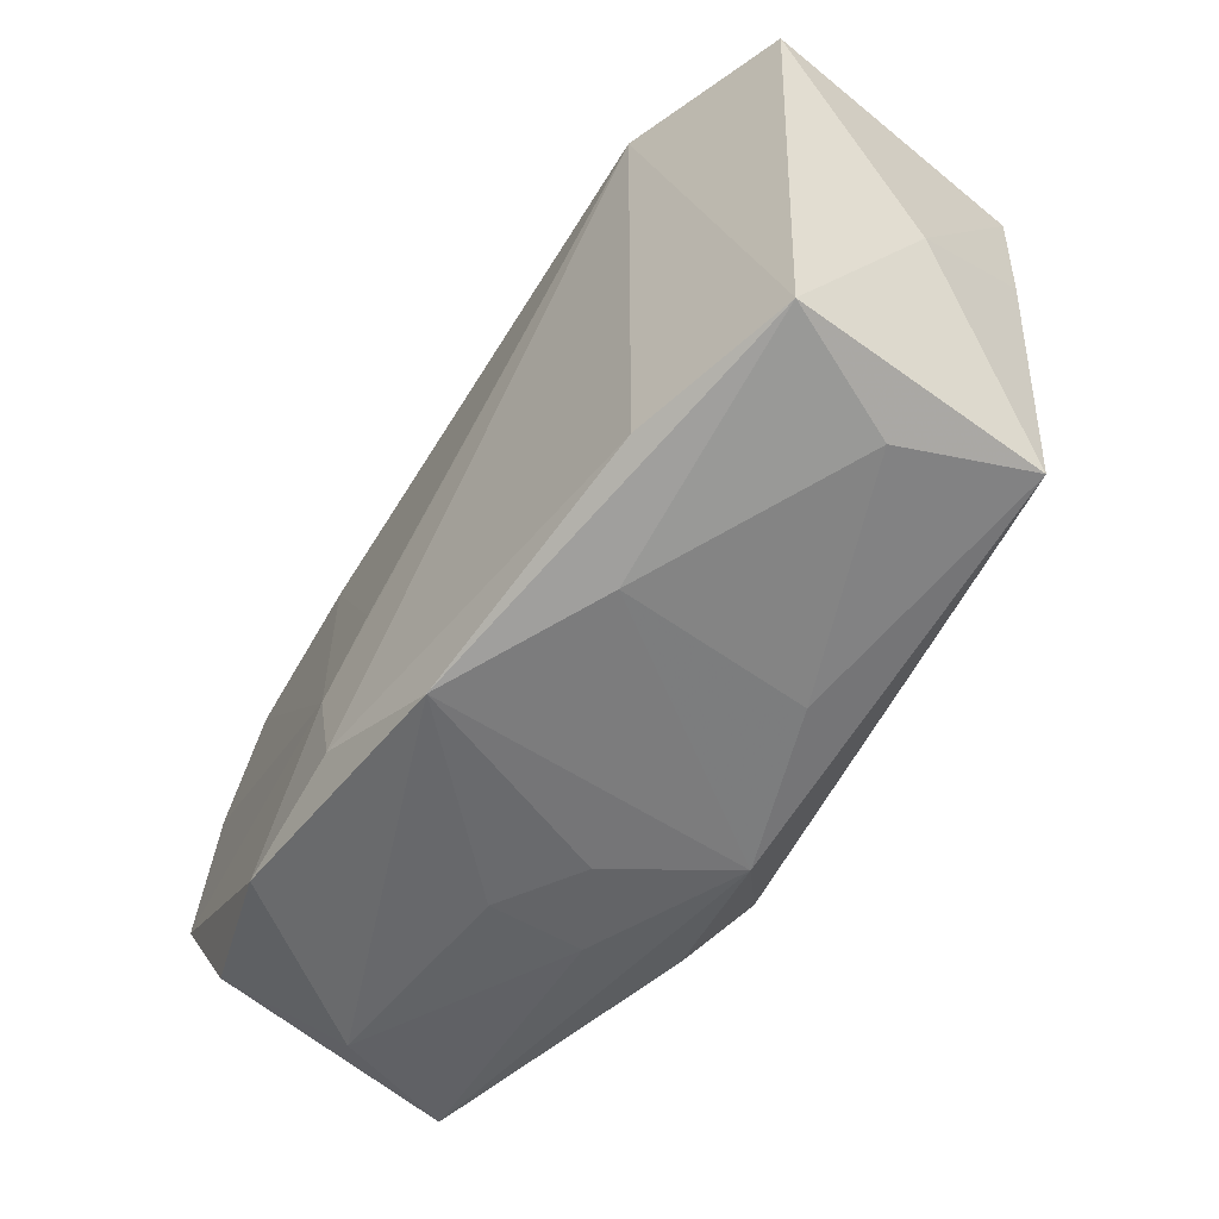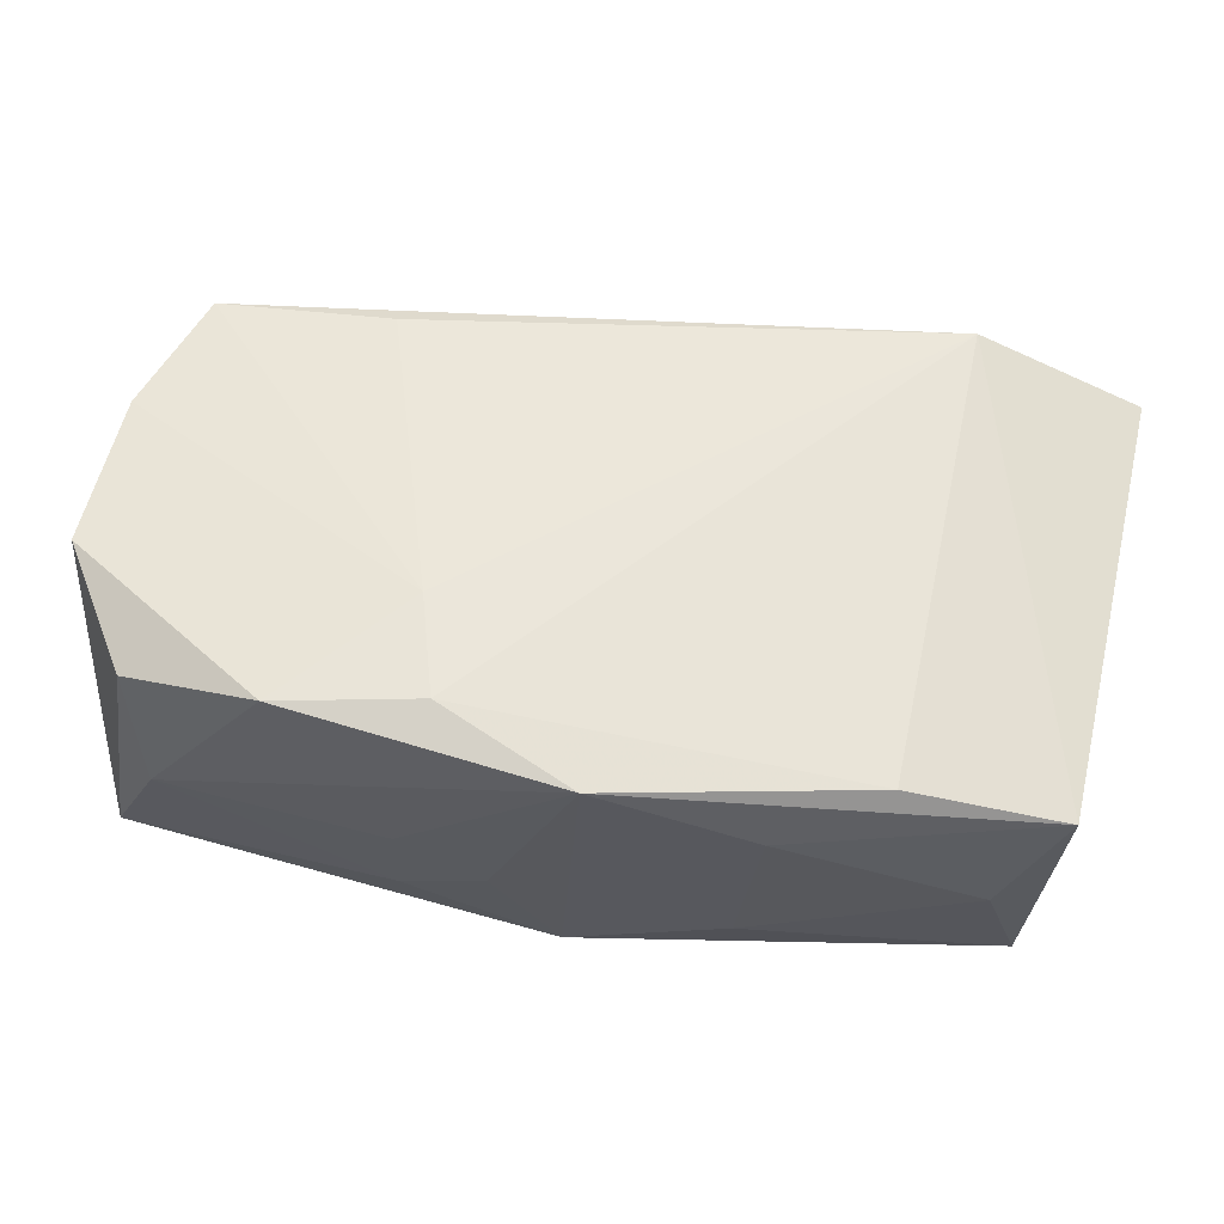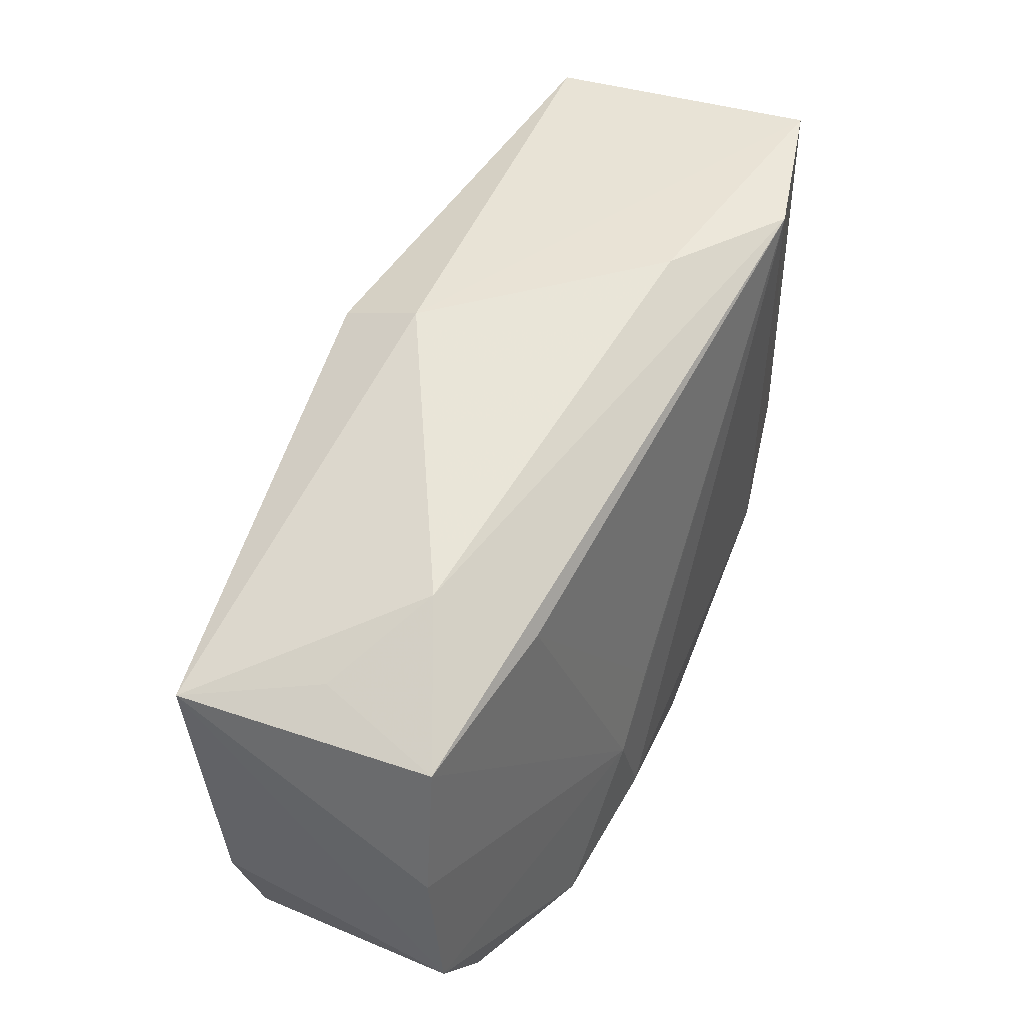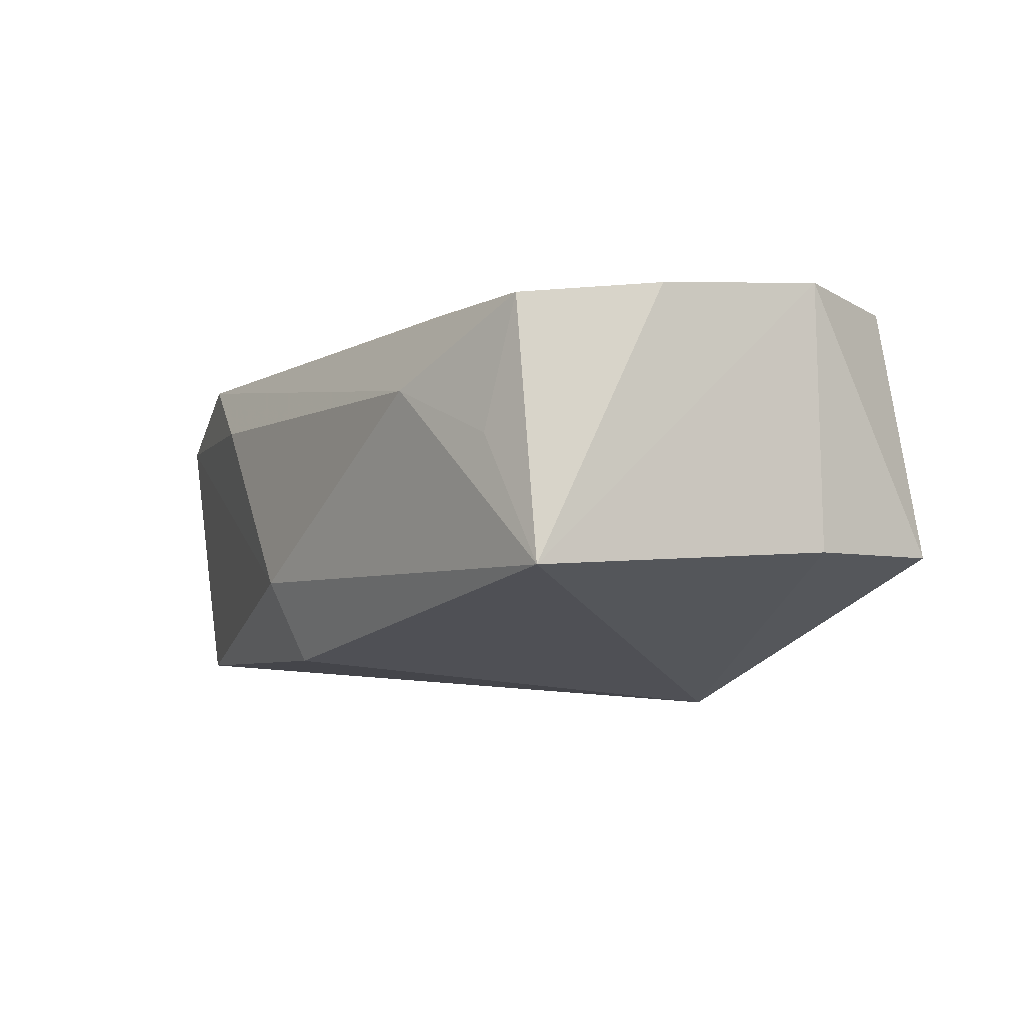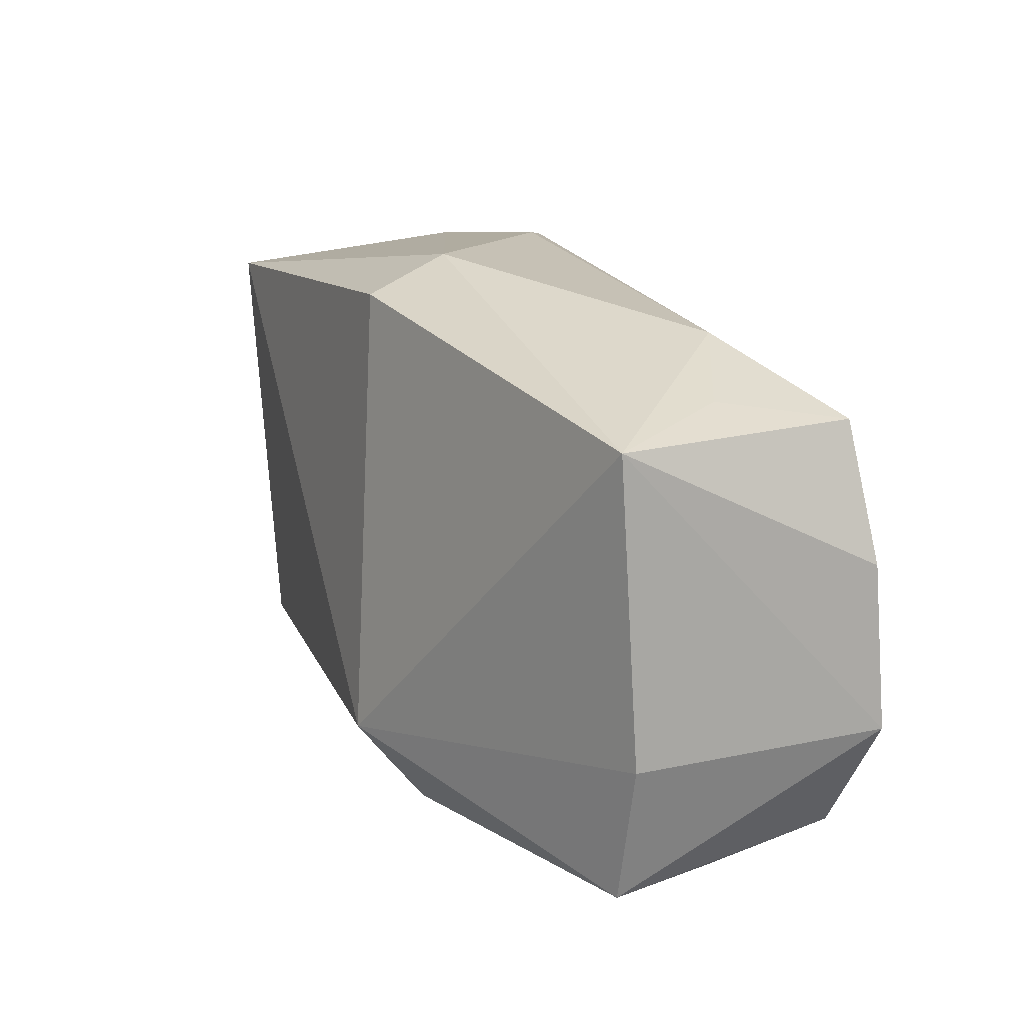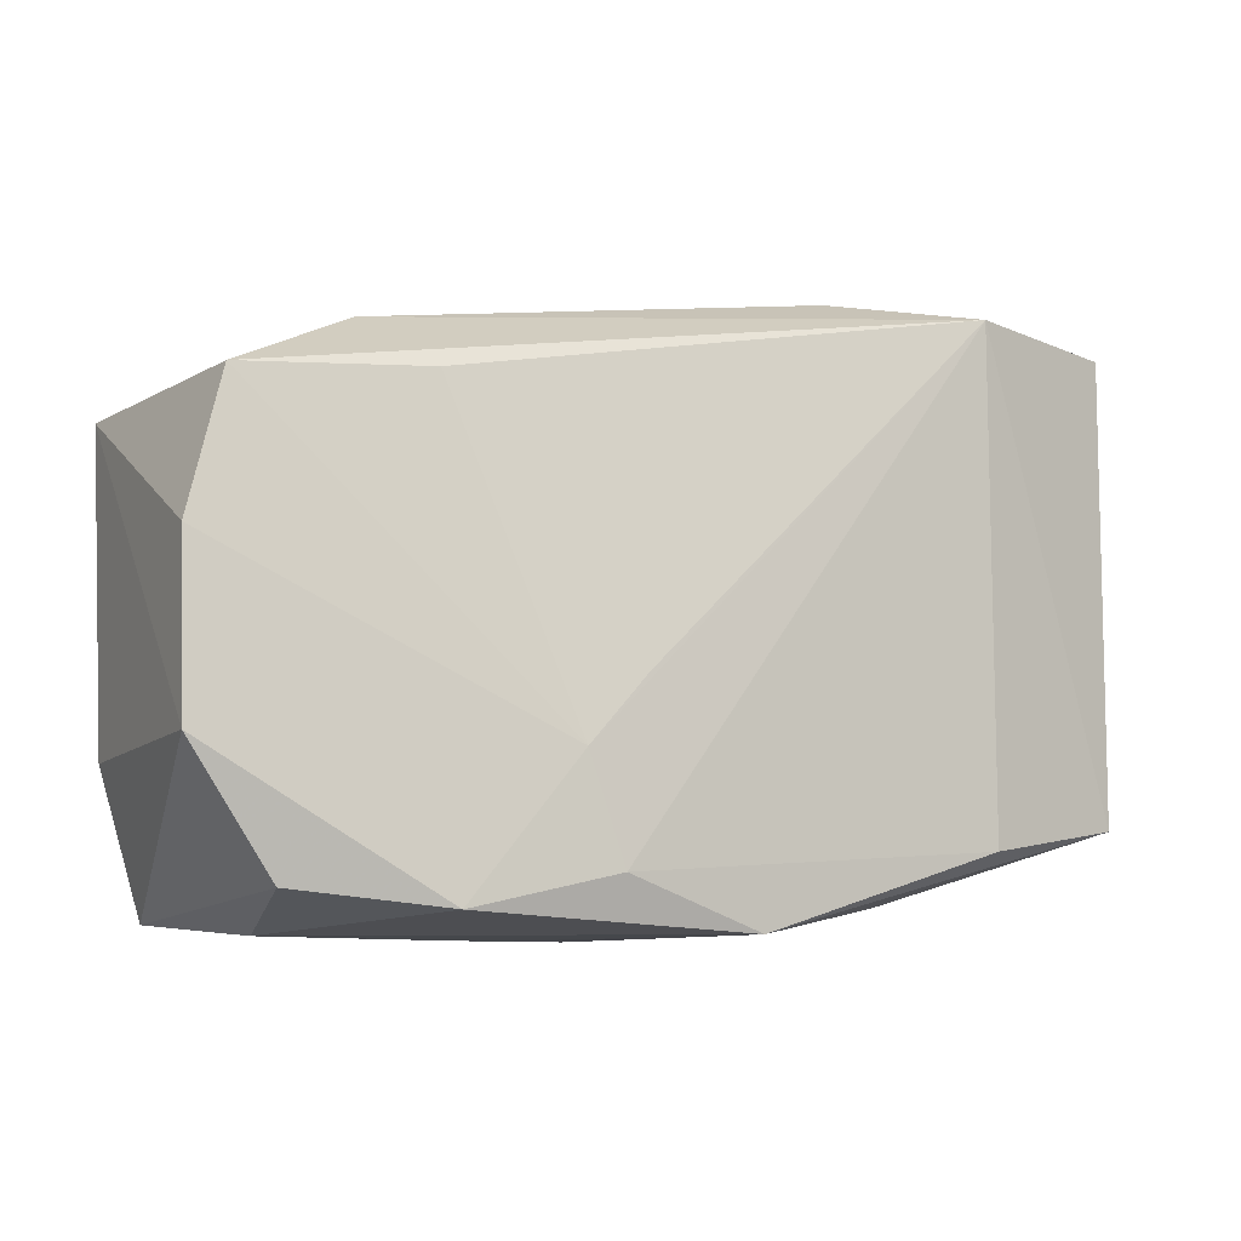
<metadata>
{"format":"obj","ext":"obj","renderer":"f3d","projection":"perspective","resolution":1024,"background":"white","views":[{"elev":-52.0,"azim":57.2,"up":"+Y"},{"elev":60.2,"azim":12.5,"up":"+Z"},{"elev":50.4,"azim":-60.8,"up":"+Y"},{"elev":-6.4,"azim":-111.5,"up":"+Z"},{"elev":12.9,"azim":-114.1,"up":"+Y"},{"elev":-7.6,"azim":-26.6,"up":"+Y"}]}
</metadata>
<code>
v -0.00437 -0.02291 -0.001794
v -0.008545 -0.01843 0.01716
v -0.01126 -0.01025 0.0169
v 0.02368 -0.01638 0.01319
v -0.02959 -0.02257 0.003424
v -0.02381 0.01965 0.005866
v -0.002744 0.02444 -0.008077
v -0.0115 -0.02279 -0.005606
v -0.03249 0.01578 0.001496
v -0.03124 -0.01962 0.01346
v 0.03546 0.008159 -0.01242
v -0.02 -0.02095 0.01675
v -0.01128 -0.02288 0.002336
v 0.02356 0.02324 0.01301
v 0.01386 -0.02045 -0.007188
v 0.03446 0.02038 -0.01399
v -0.03414 -0.02176 -0.006973
v 0.03203 -0.01692 -0.0006069
v 0.03744 0.002514 -0.001999
v 0.01549 -0.02047 0.008823
v -0.01064 -0.0206 -0.01347
v 0.03504 -0.01556 -0.01127
v -0.007758 -0.0146 -0.01828
v -0.03777 0.003203 0.01304
v -0.03777 -0.009986 0.01408
v -0.03777 0.01364 -0.008855
v 0.0009695 -0.02227 -0.01147
v 0.03711 0.02241 0.008532
v -0.0373 -0.01069 -0.007125
v 0.01286 0.02444 0.007288
v -0.00637 -0.005013 0.01632
v -0.02029 0.01502 0.01295
v 0.002736 -0.02242 0.01551
v -0.03478 0.01409 0.01201
v 0.03651 -0.01451 0.00946
v -0.002921 0.02136 -0.01479
f 16 22 23
f 12 5 33
f 12 3 25
f 23 21 17
f 6 34 14
f 24 26 25
f 24 34 26
f 25 3 24
f 3 34 24
f 14 34 32
f 32 34 3
f 4 35 14
f 33 35 4
f 22 35 18
f 19 35 22
f 10 12 25
f 5 12 10
f 25 17 10
f 10 17 5
f 2 12 33
f 3 12 2
f 14 3 2
f 2 4 14
f 33 4 2
f 27 17 21
f 23 22 27
f 27 21 23
f 29 26 23
f 23 17 29
f 25 26 29
f 29 17 25
f 26 34 9
f 9 6 26
f 34 6 9
f 30 6 14
f 31 3 14
f 14 32 31
f 31 32 3
f 22 16 11
f 11 19 22
f 16 19 11
f 35 19 28
f 14 35 28
f 28 19 16
f 28 30 14
f 1 27 33
f 33 27 20
f 20 35 33
f 20 18 35
f 26 6 7
f 6 30 7
f 7 28 16
f 30 28 7
f 33 5 13
f 13 1 33
f 5 17 8
f 8 13 5
f 1 13 8
f 17 27 8
f 27 1 8
f 18 20 15
f 15 20 27
f 22 18 15
f 15 27 22
f 26 7 36
f 23 26 36
f 36 7 16
f 36 16 23

</code>
